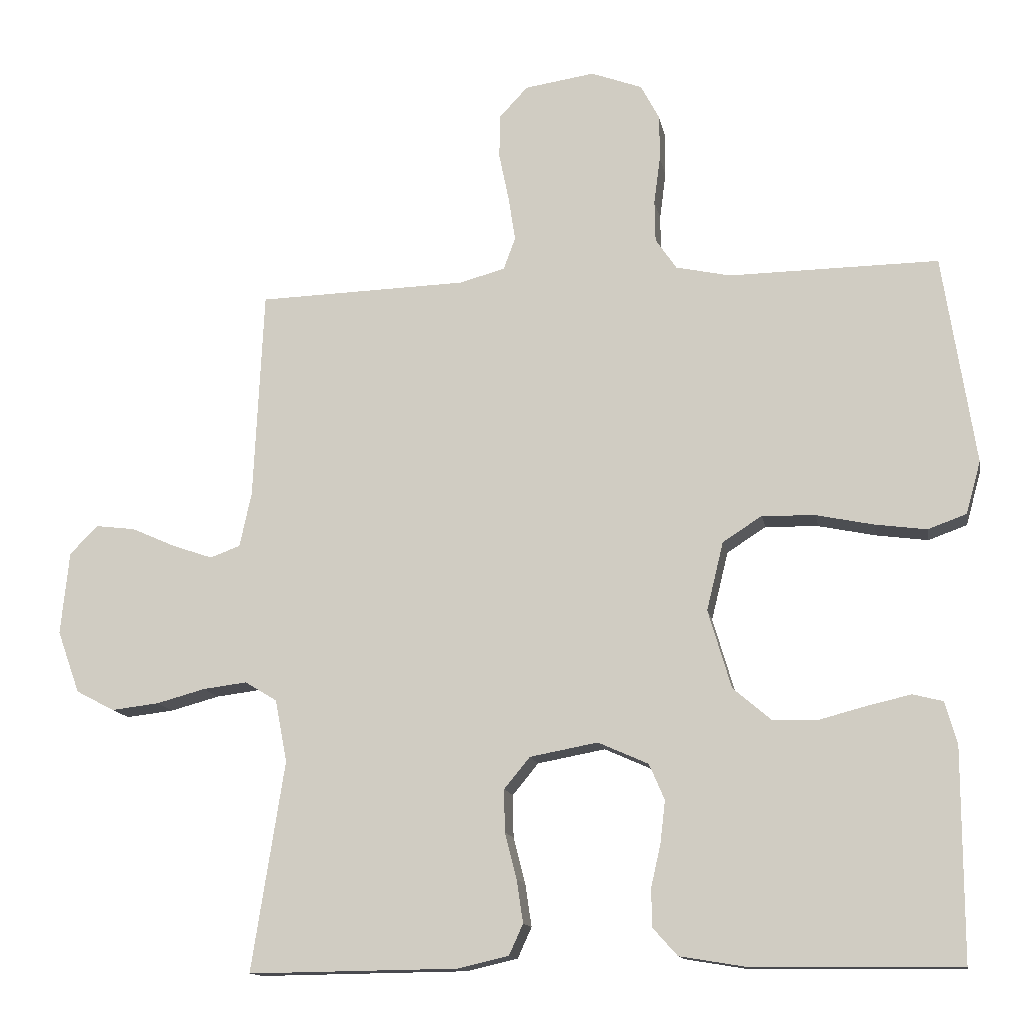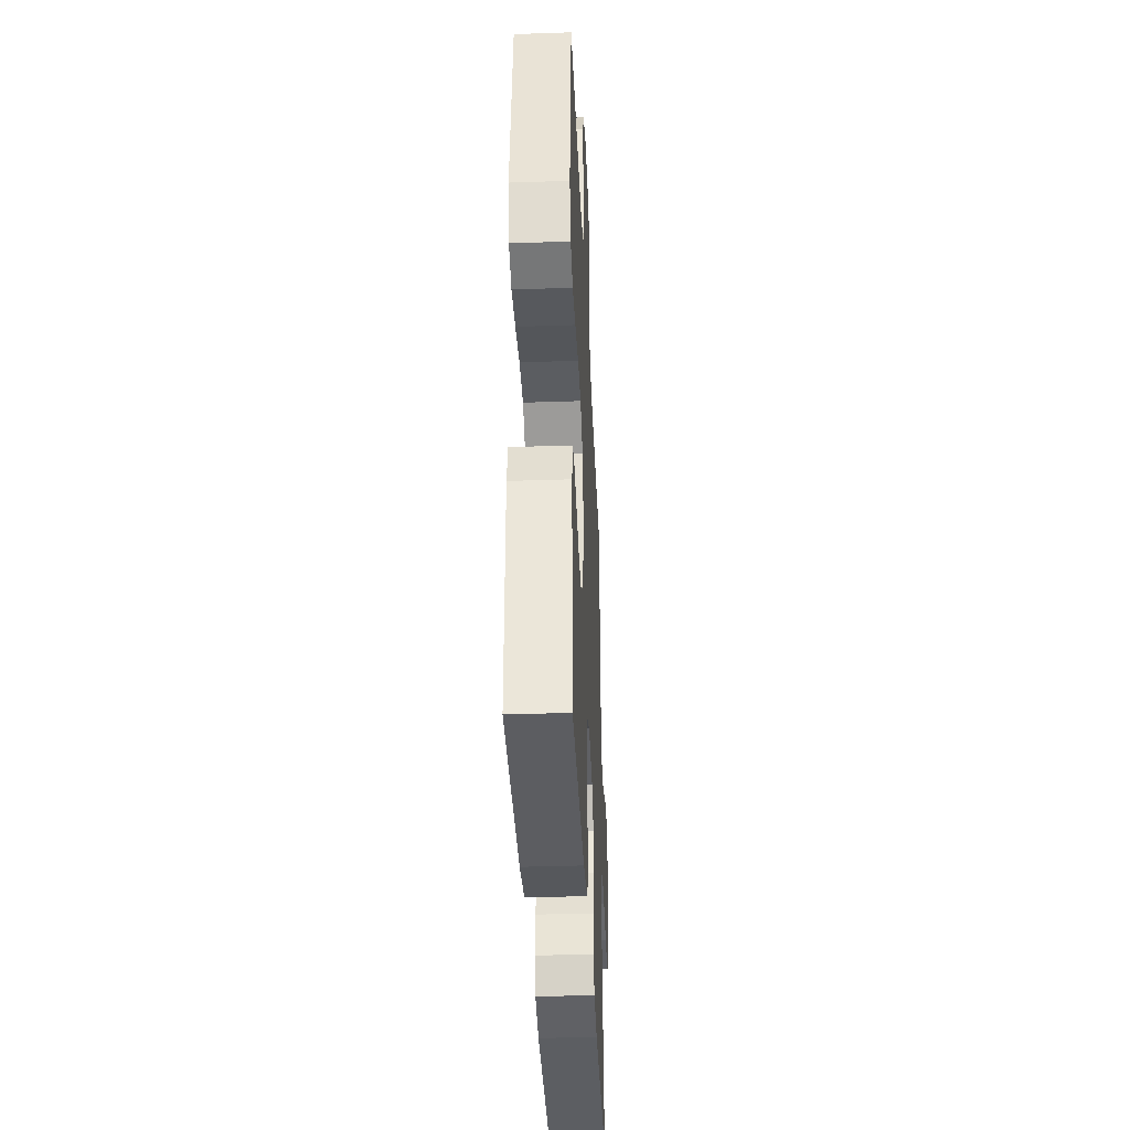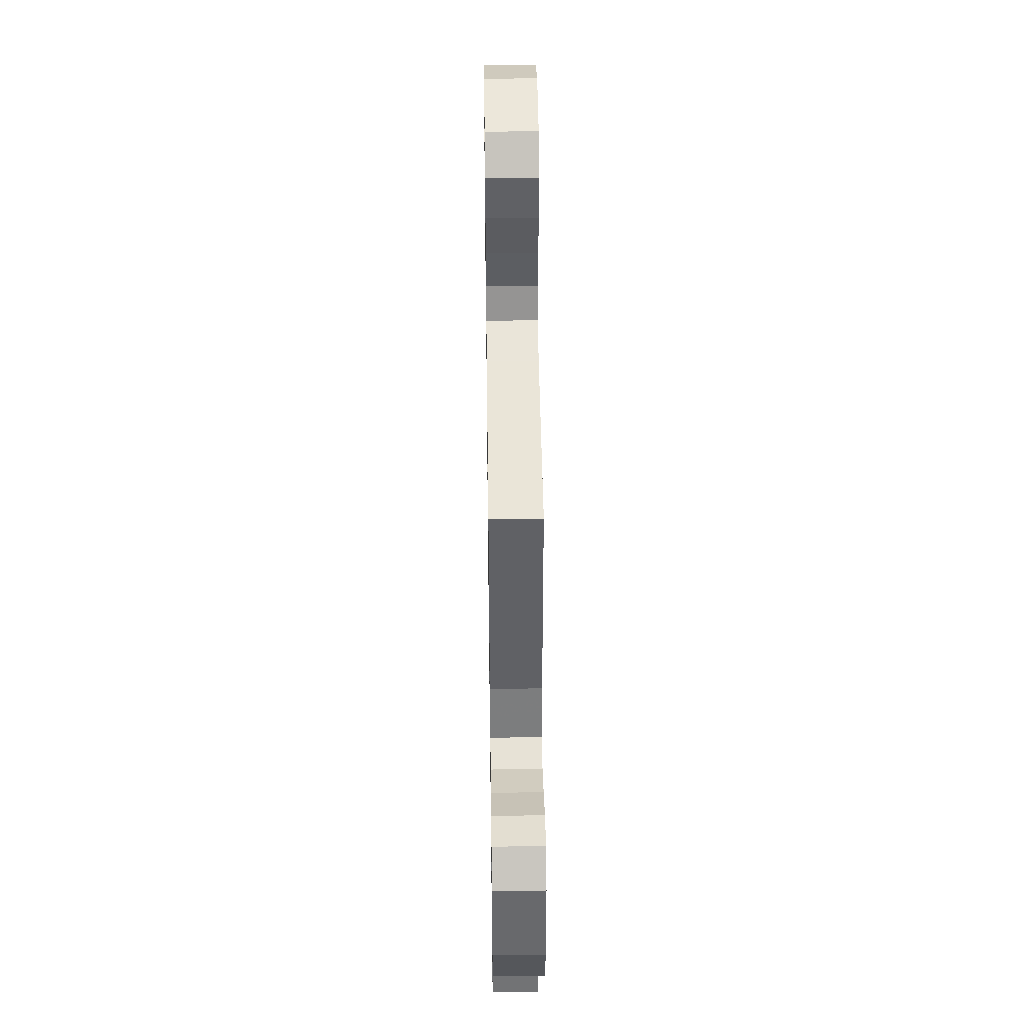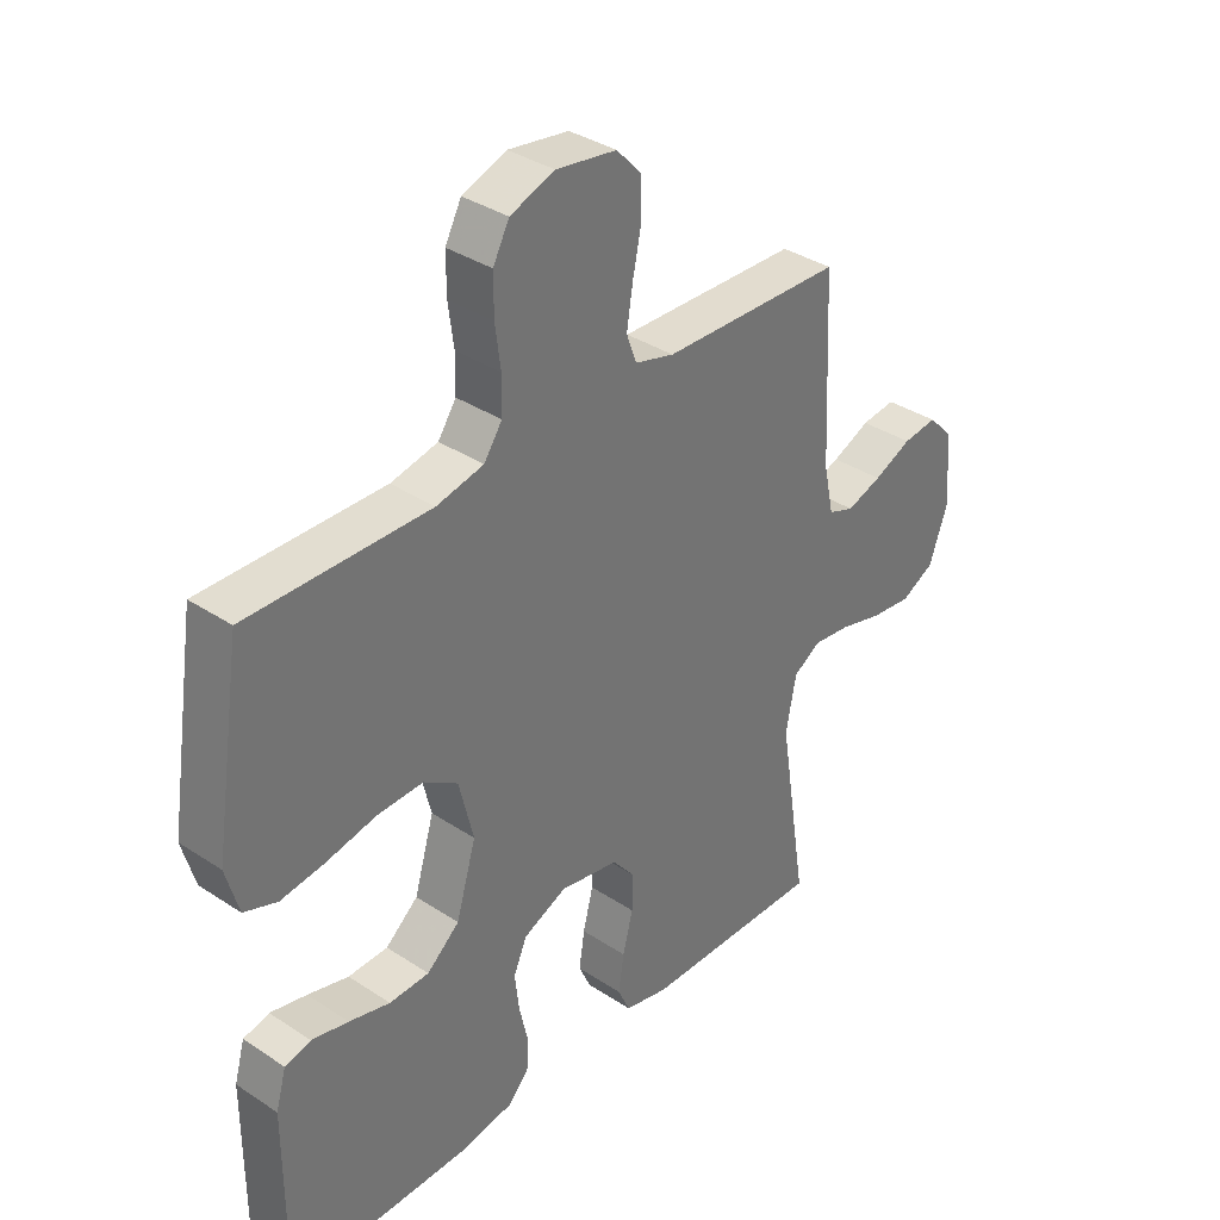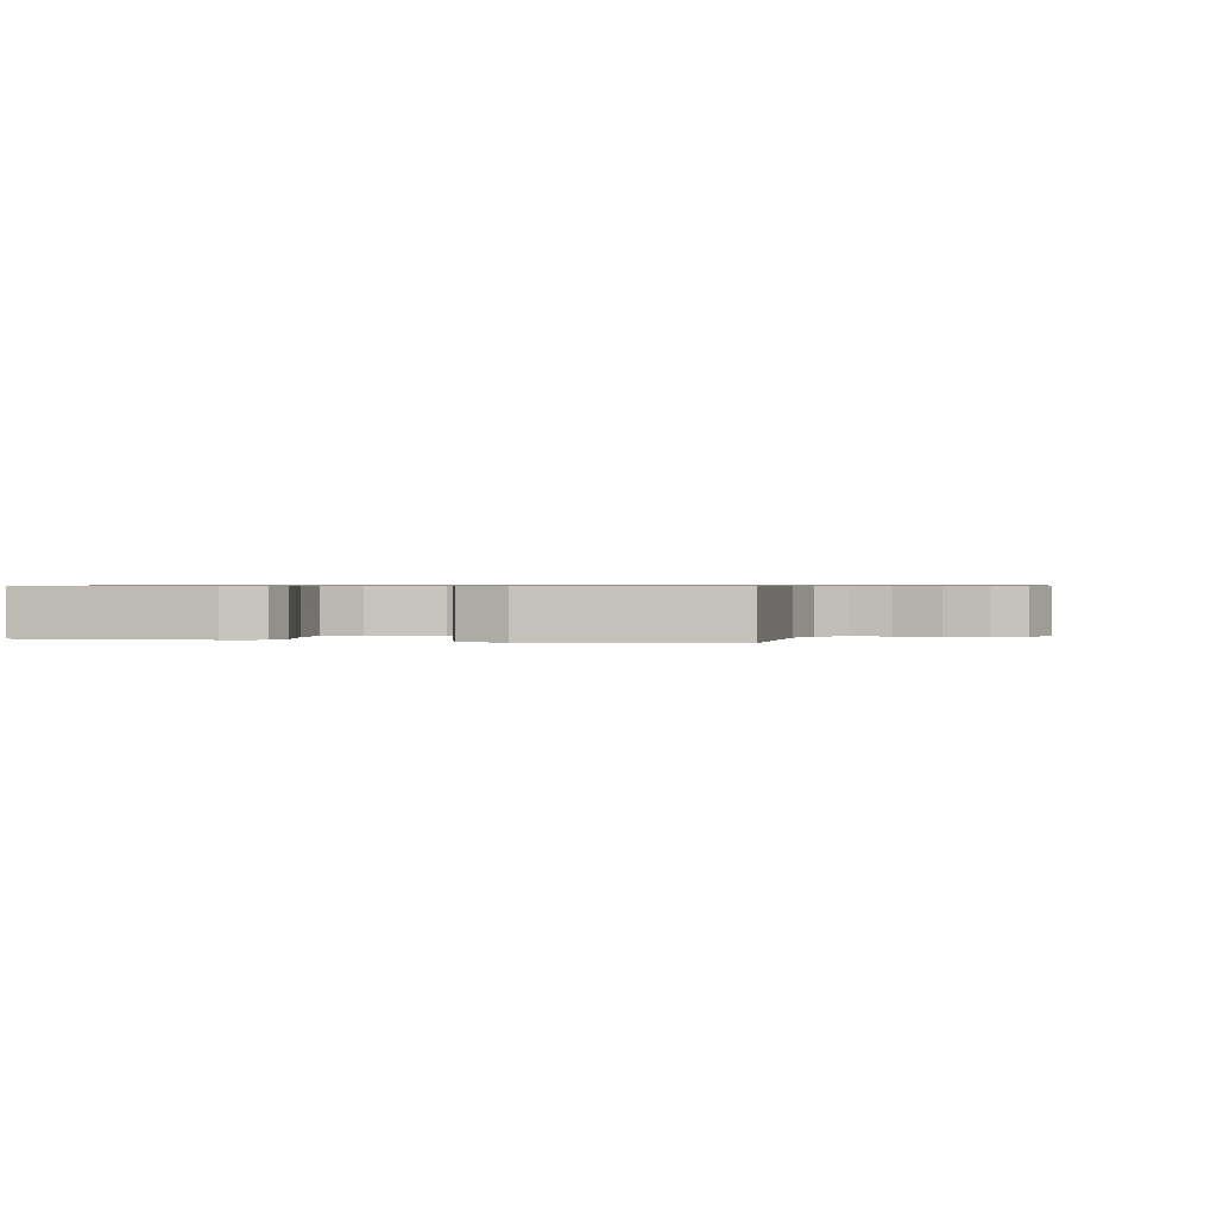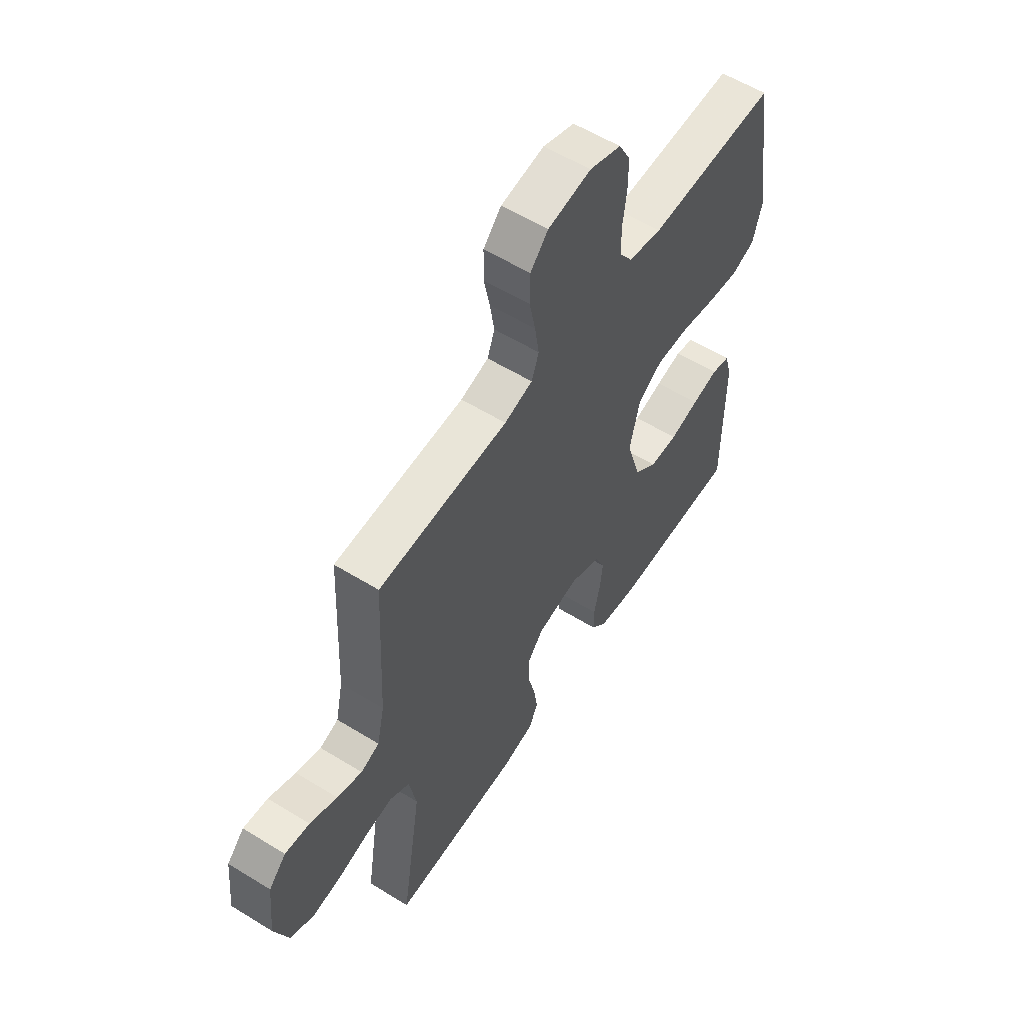
<metadata>
{"format":"obj","ext":"obj","renderer":"f3d","projection":"perspective","resolution":1024,"background":"white","views":[{"elev":-13.4,"azim":-169.8,"up":"+Z"},{"elev":-37.2,"azim":-87.5,"up":"+Z"},{"elev":43.2,"azim":89.2,"up":"+Z"},{"elev":35.6,"azim":-48.9,"up":"+Z"},{"elev":0.6,"azim":-76.5,"up":"+Y"},{"elev":57.6,"azim":122.6,"up":"+Z"}]}
</metadata>
<code>
v 0.5 0.07 0.5
v 0.514 0.07 0.2
v 0.531 0.07 0.121
v 0.574 0.07 0.105
v 0.632 0.07 0.125
v 0.695 0.07 0.153
v 0.752 0.07 0.16
v 0.792 0.07 0.119
v 0.804 0.07 0
v 0.772 0.07 -0.089
v 0.717 0.07 -0.118
v 0.649 0.07 -0.11
v 0.579 0.07 -0.091
v 0.516 0.07 -0.083
v 0.47 0.07 -0.111
v 0.453 0.07 -0.2
v 0.5 0.07 -0.5
v 0.2 0.07 -0.496
v 0.127 0.07 -0.479
v 0.107 0.07 -0.435
v 0.116 0.07 -0.374
v 0.133 0.07 -0.308
v 0.134 0.07 -0.247
v 0.097 0.07 -0.202
v 0 0.07 -0.184
v -0.072 0.07 -0.216
v -0.094 0.07 -0.267
v -0.087 0.07 -0.327
v -0.073 0.07 -0.389
v -0.074 0.07 -0.443
v -0.109 0.07 -0.482
v -0.2 0.07 -0.497
v -0.5 0.07 -0.5
v -0.5 0.07 -0.2
v -0.483 0.07 -0.139
v -0.44 0.07 -0.128
v -0.379 0.07 -0.142
v -0.311 0.07 -0.16
v -0.245 0.07 -0.158
v -0.191 0.07 -0.112
v -0.158 0.07 0
v -0.182 0.07 0.098
v -0.238 0.07 0.134
v -0.314 0.07 0.132
v -0.396 0.07 0.115
v -0.47 0.07 0.105
v -0.525 0.07 0.125
v -0.546 0.07 0.2
v -0.5 0.07 0.5
v -0.2 0.07 0.496
v -0.122 0.07 0.513
v -0.092 0.07 0.557
v -0.091 0.07 0.617
v -0.1 0.07 0.685
v -0.1 0.07 0.749
v -0.073 0.07 0.8
v 0 0.07 0.827
v 0.1 0.07 0.812
v 0.141 0.07 0.768
v 0.142 0.07 0.705
v 0.128 0.07 0.637
v 0.118 0.07 0.573
v 0.135 0.07 0.527
v 0.2 0.07 0.509
v 0.5 0 0.5
v 0.514 0 0.2
v 0.531 0 0.121
v 0.574 0 0.105
v 0.632 0 0.125
v 0.695 0 0.153
v 0.752 0 0.16
v 0.792 0 0.119
v 0.804 0 0
v 0.772 0 -0.089
v 0.717 0 -0.118
v 0.649 0 -0.11
v 0.579 0 -0.091
v 0.516 0 -0.083
v 0.47 0 -0.111
v 0.453 0 -0.2
v 0.5 0 -0.5
v 0.2 0 -0.496
v 0.127 0 -0.479
v 0.107 0 -0.435
v 0.116 0 -0.374
v 0.133 0 -0.308
v 0.134 0 -0.247
v 0.097 0 -0.202
v 0 0 -0.184
v -0.072 0 -0.216
v -0.094 0 -0.267
v -0.087 0 -0.327
v -0.073 0 -0.389
v -0.074 0 -0.443
v -0.109 0 -0.482
v -0.2 0 -0.497
v -0.5 0 -0.5
v -0.5 0 -0.2
v -0.483 0 -0.139
v -0.44 0 -0.128
v -0.379 0 -0.142
v -0.311 0 -0.16
v -0.245 0 -0.158
v -0.191 0 -0.112
v -0.158 0 0
v -0.182 0 0.098
v -0.238 0 0.134
v -0.314 0 0.132
v -0.396 0 0.115
v -0.47 0 0.105
v -0.525 0 0.125
v -0.546 0 0.2
v -0.5 0 0.5
v -0.2 0 0.496
v -0.122 0 0.513
v -0.092 0 0.557
v -0.091 0 0.617
v -0.1 0 0.685
v -0.1 0 0.749
v -0.073 0 0.8
v 0 0 0.827
v 0.1 0 0.812
v 0.141 0 0.768
v 0.142 0 0.705
v 0.128 0 0.637
v 0.118 0 0.573
v 0.135 0 0.527
v 0.2 0 0.509
f 59 60 61
f 58 59 61
f 57 58 61
f 56 57 61
f 55 56 61
f 54 55 61
f 53 54 61
f 52 53 61 62
f 51 52 62 63
f 48 49 50
f 47 48 50
f 46 47 50
f 45 46 50
f 44 45 50
f 51 63 64
f 50 51 64
f 44 50 64
f 43 44 64
f 36 37 38
f 35 36 38
f 34 35 38
f 33 34 38
f 32 33 38
f 31 32 38
f 30 31 38
f 29 30 38
f 28 29 38
f 27 28 38 39
f 26 27 39 40
f 20 21 22
f 19 20 22
f 18 19 22
f 17 18 22
f 16 17 22
f 15 16 22 23
f 14 15 23 24
f 11 12 13
f 10 11 13
f 9 10 13
f 8 9 13
f 7 8 13
f 6 7 13
f 5 6 13
f 4 5 13 14
f 14 24 25
f 4 14 25
f 3 4 25
f 64 1 2
f 43 64 2
f 42 43 2
f 26 40 41
f 26 41 42
f 25 26 42
f 3 25 42
f 2 3 42
f 125 124 123
f 125 123 122
f 125 122 121
f 125 121 120
f 125 120 119
f 125 119 118
f 125 118 117
f 126 125 117 116
f 127 126 116 115
f 114 113 112
f 114 112 111
f 114 111 110
f 114 110 109
f 114 109 108
f 128 127 115
f 128 115 114
f 128 114 108
f 128 108 107
f 102 101 100
f 102 100 99
f 102 99 98
f 102 98 97
f 102 97 96
f 102 96 95
f 102 95 94
f 102 94 93
f 102 93 92
f 103 102 92 91
f 104 103 91 90
f 86 85 84
f 86 84 83
f 86 83 82
f 86 82 81
f 86 81 80
f 87 86 80 79
f 88 87 79 78
f 77 76 75
f 77 75 74
f 77 74 73
f 77 73 72
f 77 72 71
f 77 71 70
f 77 70 69
f 78 77 69 68
f 89 88 78
f 89 78 68
f 89 68 67
f 66 65 128
f 66 128 107
f 66 107 106
f 105 104 90
f 106 105 90
f 106 90 89
f 106 89 67
f 106 67 66
f 1 65 66 2
f 2 66 67 3
f 3 67 68 4
f 4 68 69 5
f 5 69 70 6
f 6 70 71 7
f 7 71 72 8
f 8 72 73 9
f 9 73 74 10
f 10 74 75 11
f 11 75 76 12
f 12 76 77 13
f 13 77 78 14
f 14 78 79 15
f 15 79 80 16
f 16 80 81 17
f 17 81 82 18
f 18 82 83 19
f 19 83 84 20
f 20 84 85 21
f 21 85 86 22
f 22 86 87 23
f 23 87 88 24
f 24 88 89 25
f 25 89 90 26
f 26 90 91 27
f 27 91 92 28
f 28 92 93 29
f 29 93 94 30
f 30 94 95 31
f 31 95 96 32
f 32 96 97 33
f 33 97 98 34
f 34 98 99 35
f 35 99 100 36
f 36 100 101 37
f 37 101 102 38
f 38 102 103 39
f 39 103 104 40
f 40 104 105 41
f 41 105 106 42
f 42 106 107 43
f 43 107 108 44
f 44 108 109 45
f 45 109 110 46
f 46 110 111 47
f 47 111 112 48
f 48 112 113 49
f 49 113 114 50
f 50 114 115 51
f 51 115 116 52
f 52 116 117 53
f 53 117 118 54
f 54 118 119 55
f 55 119 120 56
f 56 120 121 57
f 57 121 122 58
f 58 122 123 59
f 59 123 124 60
f 60 124 125 61
f 61 125 126 62
f 62 126 127 63
f 63 127 128 64
f 64 128 65 1

</code>
